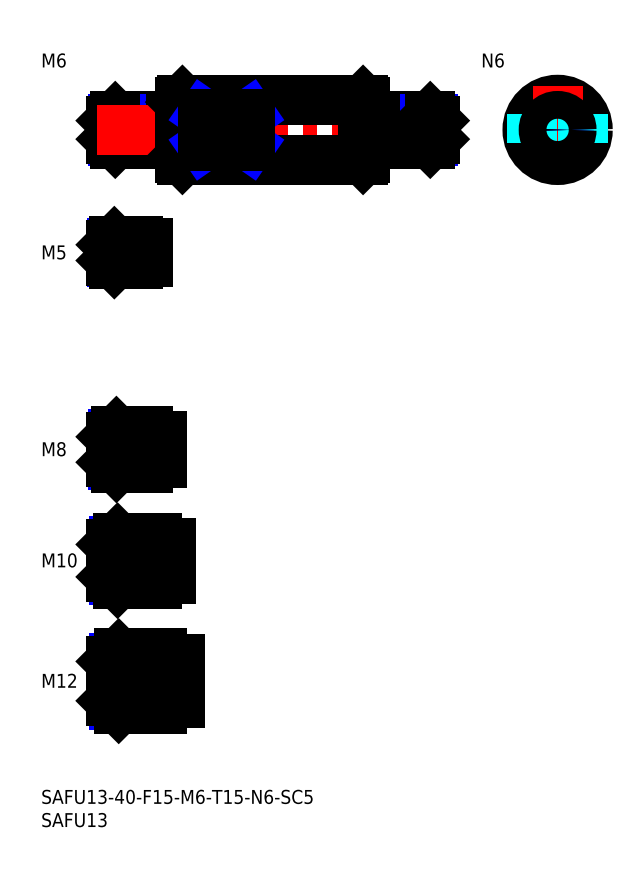
<metadata>
{"format":"dxf","ext":"dxf","renderer":"ezdxf+matplotlib","layout":"modelspace","background":"white","min_lineweight":24,"dpi":150}
</metadata>
<code>
0
SECTION
2
ENTITIES
0
INSERT
8
MSM_CONTINUOUS
2
*U14
10
0
20
0
30
0
0
INSERT
8
MSM_CONTINUOUS
2
*U15
10
0
20
0
30
0
0
LINE
8
MSM_CENTER
10
13
20
23.5
30
0
11
32
21
23.5
31
0
0
INSERT
8
MSM_CONTINUOUS
2
*U16
10
0
20
0
30
0
0
INSERT
8
MSM_CONTINUOUS
2
*U17
10
0
20
0
30
0
0
LINE
8
MSM_CENTER
10
13
20
49.5
30
0
11
30
21
49.5
31
0
0
INSERT
8
MSM_CONTINUOUS
2
*U18
10
0
20
0
30
0
0
LINE
8
MSM_CENTER
10
13
20
73.5
30
0
11
28
21
73.5
31
0
0
INSERT
8
MSM_CONTINUOUS
2
*U19
10
0
20
0
30
0
0
INSERT
8
MSM_CONTINUOUS
2
*U20
10
0
20
0
30
0
0
LINE
8
MSM_CENTER
10
13
20
116
30
0
11
25
21
116
31
0
0
LINE
8
MSM_CONTINUOUS
10
21
20
118.5
30
0
11
15.8
21
118.5
31
0
0
LINE
8
MSM_NARROW
10
21
20
118.1
30
0
11
15.37
21
118.1
31
0
0
LINE
8
MSM_NARROW
10
21
20
113.9
30
0
11
15.37
21
113.9
31
0
0
LINE
8
MSM_CONTINUOUS
10
21
20
113.5
30
0
11
15.8
21
113.5
31
0
0
LINE
8
MSM_CONTINUOUS
10
15
20
114.3
30
0
11
15
21
117.7
31
0
0
LINE
8
MSM_CONTINUOUS
10
28
20
145.5
30
0
11
16
21
145.5
31
0
0
LINE
8
MSM_NARROW
10
28
20
145
30
0
11
15.46
21
145
31
0
0
LINE
8
MSM_NARROW
10
28
20
140
30
0
11
15.46
21
140
31
0
0
LINE
8
MSM_CONTINUOUS
10
28
20
139.5
30
0
11
16
21
139.5
31
0
0
LINE
8
MSM_CONTINUOUS
10
15
20
144.5
30
0
11
15
21
140.5
31
0
0
LINE
8
MSM_NARROW
10
23
20
70.18
30
0
11
15.57
21
70.18
31
0
0
LINE
8
MSM_CONTINUOUS
10
23
20
69.5
30
0
11
16.25
21
69.5
31
0
0
LINE
8
MSM_CONTINUOUS
10
23
20
77.5
30
0
11
16.25
21
77.5
31
0
0
LINE
8
MSM_NARROW
10
23
20
76.82
30
0
11
15.57
21
76.82
31
0
0
LINE
8
MSM_CONTINUOUS
10
15
20
70.75
30
0
11
15
21
76.25
31
0
0
LINE
8
MSM_NARROW
10
25
20
45.31
30
0
11
15.69
21
45.31
31
0
0
LINE
8
MSM_CONTINUOUS
10
25
20
44.5
30
0
11
16.5
21
44.5
31
0
0
LINE
8
MSM_CONTINUOUS
10
25
20
54.5
30
0
11
16.5
21
54.5
31
0
0
LINE
8
MSM_NARROW
10
25
20
53.69
30
0
11
15.69
21
53.69
31
0
0
LINE
8
MSM_CONTINUOUS
10
15
20
46
30
0
11
15
21
53
31
0
0
LINE
8
MSM_NARROW
10
26
20
18.45
30
0
11
15.8
21
18.45
31
0
0
LINE
8
MSM_CONTINUOUS
10
26
20
17.5
30
0
11
16.75
21
17.5
31
0
0
LINE
8
MSM_CONTINUOUS
10
26
20
29.5
30
0
11
16.75
21
29.5
31
0
0
LINE
8
MSM_NARROW
10
26
20
28.55
30
0
11
15.8
21
28.55
31
0
0
LINE
8
MSM_CONTINUOUS
10
15
20
19.25
30
0
11
15
21
27.75
31
0
0
LINE
8
MSM_CONTINUOUS
10
21
20
118.5
30
0
11
21
21
113.5
31
0
0
LINE
8
MSM_CONTINUOUS
10
28
20
145.5
30
0
11
28
21
139.5
31
0
0
LINE
8
MSM_CONTINUOUS
10
23
20
77.5
30
0
11
23
21
69.5
31
0
0
LINE
8
MSM_CONTINUOUS
10
26
20
17.5
30
0
11
26
21
29.5
31
0
0
LINE
8
MSM_CONTINUOUS
10
25
20
54.5
30
0
11
25
21
44.5
31
0
0
LINE
8
MSM_CONTINUOUS
10
15.8
20
118.5
30
0
11
15
21
117.7
31
0
0
LINE
8
MSM_CONTINUOUS
10
15.8
20
113.5
30
0
11
15
21
114.3
31
0
0
LINE
8
MSM_CONTINUOUS
10
15.8
20
118.5
30
0
11
15.8
21
113.5
31
0
0
LINE
8
MSM_CONTINUOUS
10
16
20
145.5
30
0
11
15
21
144.5
31
0
0
LINE
8
MSM_CONTINUOUS
10
16
20
139.5
30
0
11
15
21
140.5
31
0
0
LINE
8
MSM_CONTINUOUS
10
16
20
145.5
30
0
11
16
21
139.5
31
0
0
LINE
8
MSM_CONTINUOUS
10
16.25
20
77.5
30
0
11
15
21
76.25
31
0
0
LINE
8
MSM_CONTINUOUS
10
16.25
20
69.5
30
0
11
15
21
70.75
31
0
0
LINE
8
MSM_CONTINUOUS
10
16.25
20
77.5
30
0
11
16.25
21
69.5
31
0
0
LINE
8
MSM_CONTINUOUS
10
16.5
20
54.5
30
0
11
15
21
53
31
0
0
LINE
8
MSM_CONTINUOUS
10
16.5
20
44.5
30
0
11
15
21
46
31
0
0
LINE
8
MSM_CONTINUOUS
10
16.5
20
54.5
30
0
11
16.5
21
44.5
31
0
0
LINE
8
MSM_CONTINUOUS
10
16.75
20
29.5
30
0
11
15
21
27.75
31
0
0
LINE
8
MSM_CONTINUOUS
10
16.75
20
17.5
30
0
11
15
21
19.25
31
0
0
LINE
8
MSM_CONTINUOUS
10
16.75
20
29.5
30
0
11
16.75
21
17.5
31
0
0
LINE
8
MSM_CONTINUOUS
10
23
20
118
30
0
11
23
21
114
31
0
0
LINE
8
MSM_CONTINUOUS
10
21
20
118
30
0
11
23
21
118
31
0
0
LINE
8
MSM_CONTINUOUS
10
21
20
114
30
0
11
23
21
114
31
0
0
LINE
8
MSM_CONTINUOUS
10
28
20
144.7
30
0
11
30
21
144.7
31
0
0
LINE
8
MSM_CONTINUOUS
10
28
20
140.3
30
0
11
30
21
140.3
31
0
0
LINE
8
MSM_CONTINUOUS
10
26
20
76.5
30
0
11
26
21
70.5
31
0
0
LINE
8
MSM_CONTINUOUS
10
23
20
76.5
30
0
11
26
21
76.5
31
0
0
LINE
8
MSM_CONTINUOUS
10
23
20
70.5
30
0
11
26
21
70.5
31
0
0
LINE
8
MSM_CONTINUOUS
10
28
20
53.35
30
0
11
28
21
45.65
31
0
0
LINE
8
MSM_CONTINUOUS
10
25
20
53.35
30
0
11
28
21
53.35
31
0
0
LINE
8
MSM_CONTINUOUS
10
25
20
45.65
30
0
11
28
21
45.65
31
0
0
LINE
8
MSM_CONTINUOUS
10
30
20
18.8
30
0
11
30
21
28.2
31
0
0
LINE
8
MSM_CONTINUOUS
10
26
20
28.2
30
0
11
30
21
28.2
31
0
0
LINE
8
MSM_CONTINUOUS
10
26
20
18.8
30
0
11
30
21
18.8
31
0
0
LINE
8
MSM_CENTER
10
12
20
142.5
30
0
11
88
21
142.5
31
0
0
LINE
8
MSM_CONTINUOUS
10
30.5
20
149
30
0
11
69.5
21
149
31
0
0
LINE
8
MSM_CONTINUOUS
10
30.5
20
136
30
0
11
69.5
21
136
31
0
0
LINE
8
MSM_CONTINUOUS
10
30
20
136.5
30
0
11
30
21
148.5
31
0
0
LINE
8
MSM_CONTINUOUS
10
30.5
20
149
30
0
11
30.5
21
136
31
0
0
LINE
8
MSM_CONTINUOUS
10
30
20
136.5
30
0
11
30.5
21
136
31
0
0
LINE
8
MSM_CONTINUOUS
10
30.5
20
149
30
0
11
30
21
148.5
31
0
0
LINE
8
MSM_CENTER
10
102
20
142.5
30
0
11
121
21
142.5
31
0
0
CIRCLE
8
MSM_CONTINUOUS
10
111.5
20
142.5
30
0
40
6.5
0
LINE
8
MSM_CENTER
10
111.5
20
152
30
0
11
111.5
21
133
31
0
0
LINE
8
MSM_CONTINUOUS
10
70
20
148.5
30
0
11
70
21
136.5
31
0
0
LINE
8
MSM_CONTINUOUS
10
69.5
20
149
30
0
11
69.5
21
136
31
0
0
LINE
8
MSM_CONTINUOUS
10
69.5
20
136
30
0
11
70
21
136.5
31
0
0
LINE
8
MSM_CONTINUOUS
10
69.5
20
149
30
0
11
70
21
148.5
31
0
0
LINE
8
MSM_NARROW
10
35
20
139
30
0
11
45
21
146
31
0
0
LINE
8
MSM_NARROW
10
35
20
146
30
0
11
45
21
139
31
0
0
LINE
8
MSM_CONTINUOUS
10
45
20
139
30
0
11
35
21
139
31
0
0
LINE
8
MSM_CONTINUOUS
10
45
20
146
30
0
11
35
21
146
31
0
0
LINE
8
MSM_CONTINUOUS
10
35
20
146
30
0
11
35
21
139
31
0
0
LINE
8
MSM_CONTINUOUS
10
45
20
139
30
0
11
45
21
146
31
0
0
LINE
8
MSM_DASHED
10
106
20
146
30
0
11
106
21
139
31
0
0
LINE
8
MSM_DASHED
10
117
20
146
30
0
11
117
21
139
31
0
0
INSERT
8
MSM_CONTINUOUS
2
*U21
10
0
20
0
30
0
0
LINE
8
MSM_CONTINUOUS
10
72
20
145.5
30
0
11
84
21
145.5
31
0
0
LINE
8
MSM_NARROW
10
72
20
145
30
0
11
84.54
21
145
31
0
0
LINE
8
MSM_NARROW
10
72
20
140
30
0
11
84.54
21
140
31
0
0
LINE
8
MSM_CONTINUOUS
10
72
20
139.5
30
0
11
84
21
139.5
31
0
0
LINE
8
MSM_CONTINUOUS
10
85
20
144.5
30
0
11
85
21
140.5
31
0
0
LINE
8
MSM_CONTINUOUS
10
72
20
145.5
30
0
11
72
21
139.5
31
0
0
LINE
8
MSM_CONTINUOUS
10
84
20
145.5
30
0
11
85
21
144.5
31
0
0
LINE
8
MSM_CONTINUOUS
10
84
20
139.5
30
0
11
85
21
140.5
31
0
0
LINE
8
MSM_CONTINUOUS
10
84
20
145.5
30
0
11
84
21
139.5
31
0
0
LINE
8
MSM_CONTINUOUS
10
72
20
144.7
30
0
11
70
21
144.7
31
0
0
LINE
8
MSM_CONTINUOUS
10
72
20
140.3
30
0
11
70
21
140.3
31
0
0
CIRCLE
8
MSM_NARROW
10
111.5
20
142.5
30
0
40
2.458
0
CIRCLE
8
MSM_CONTINUOUS
10
111.5
20
142.5
30
0
40
3
0
ENDSEC
0
EOF

</code>
